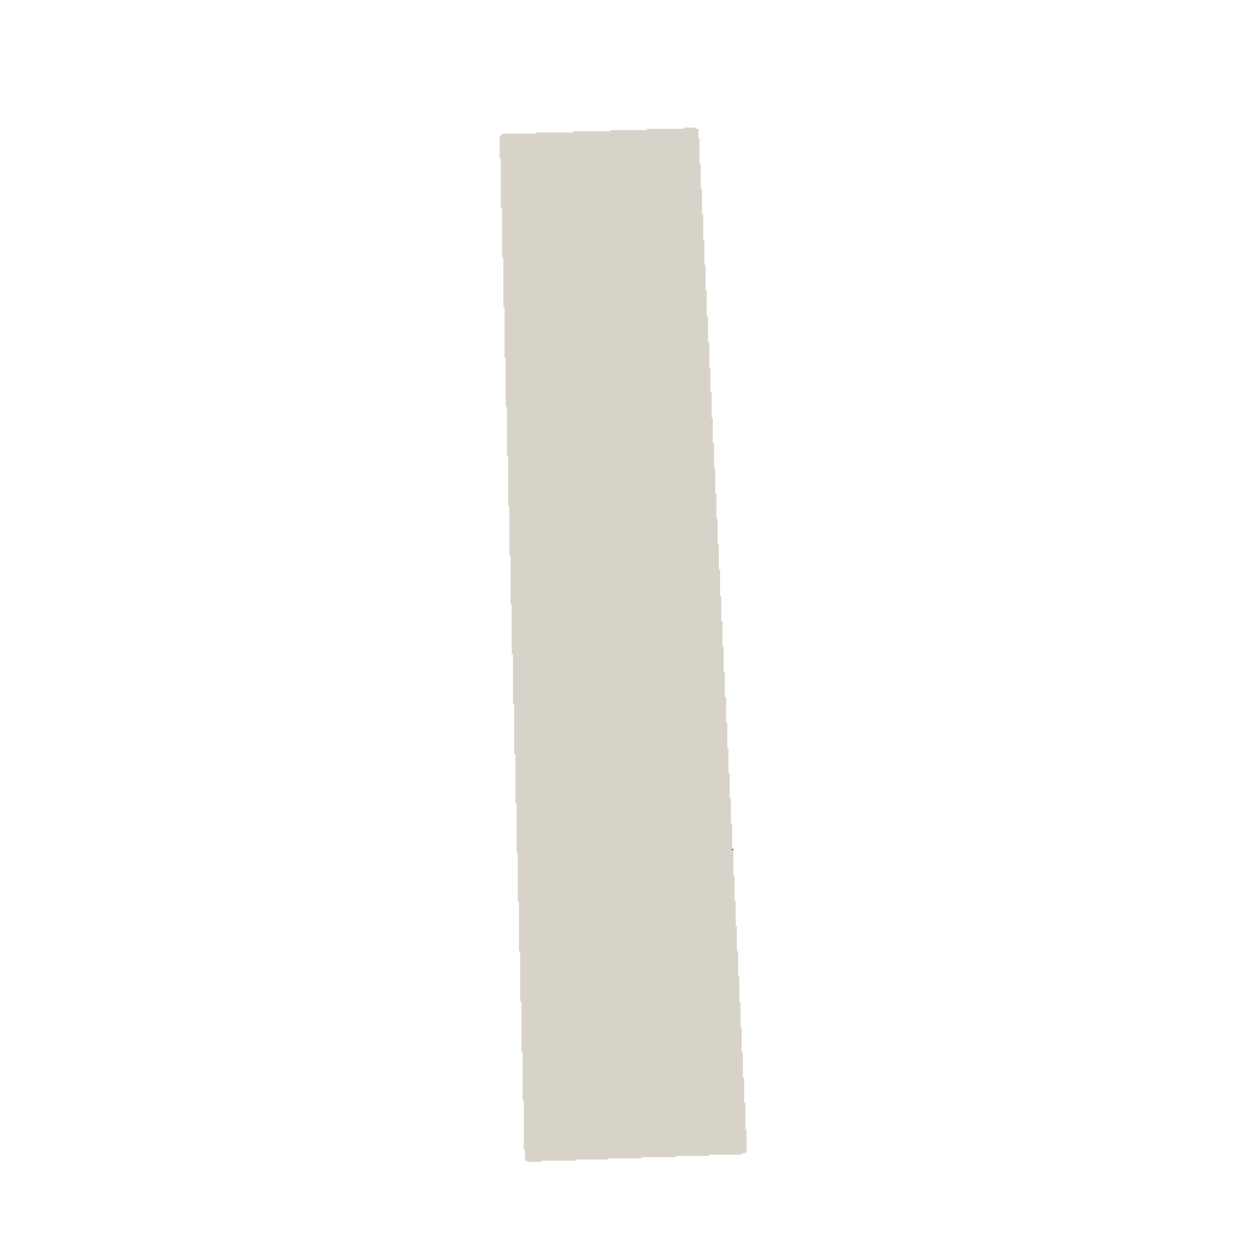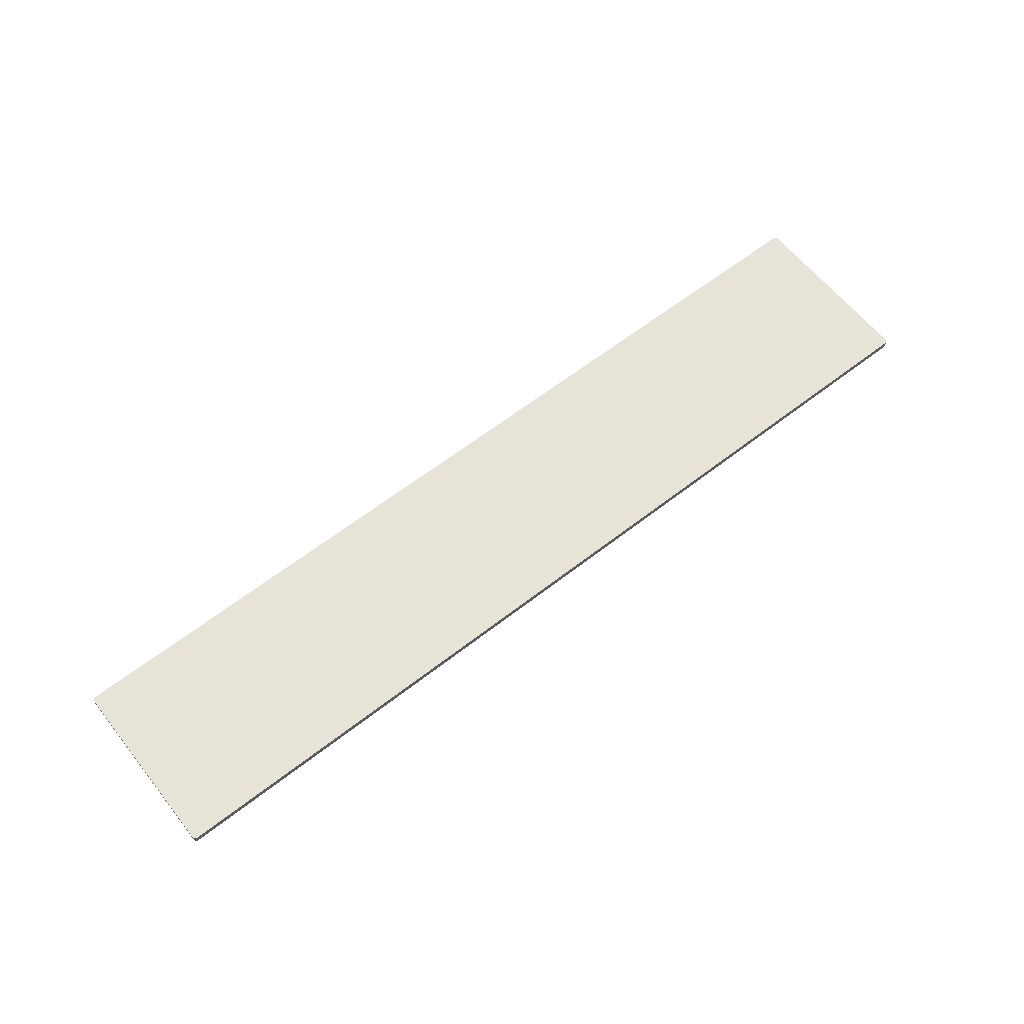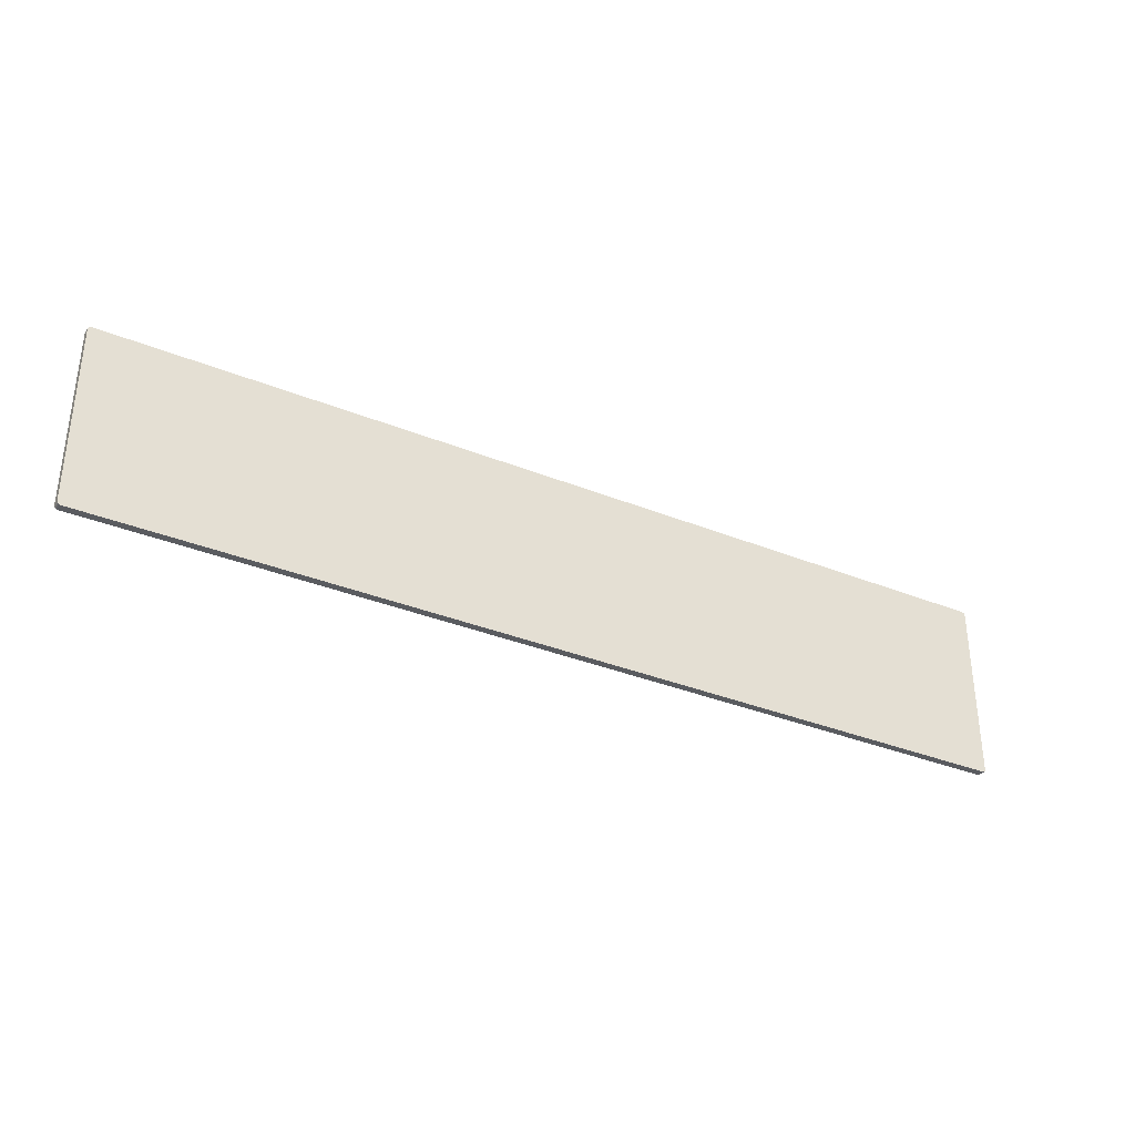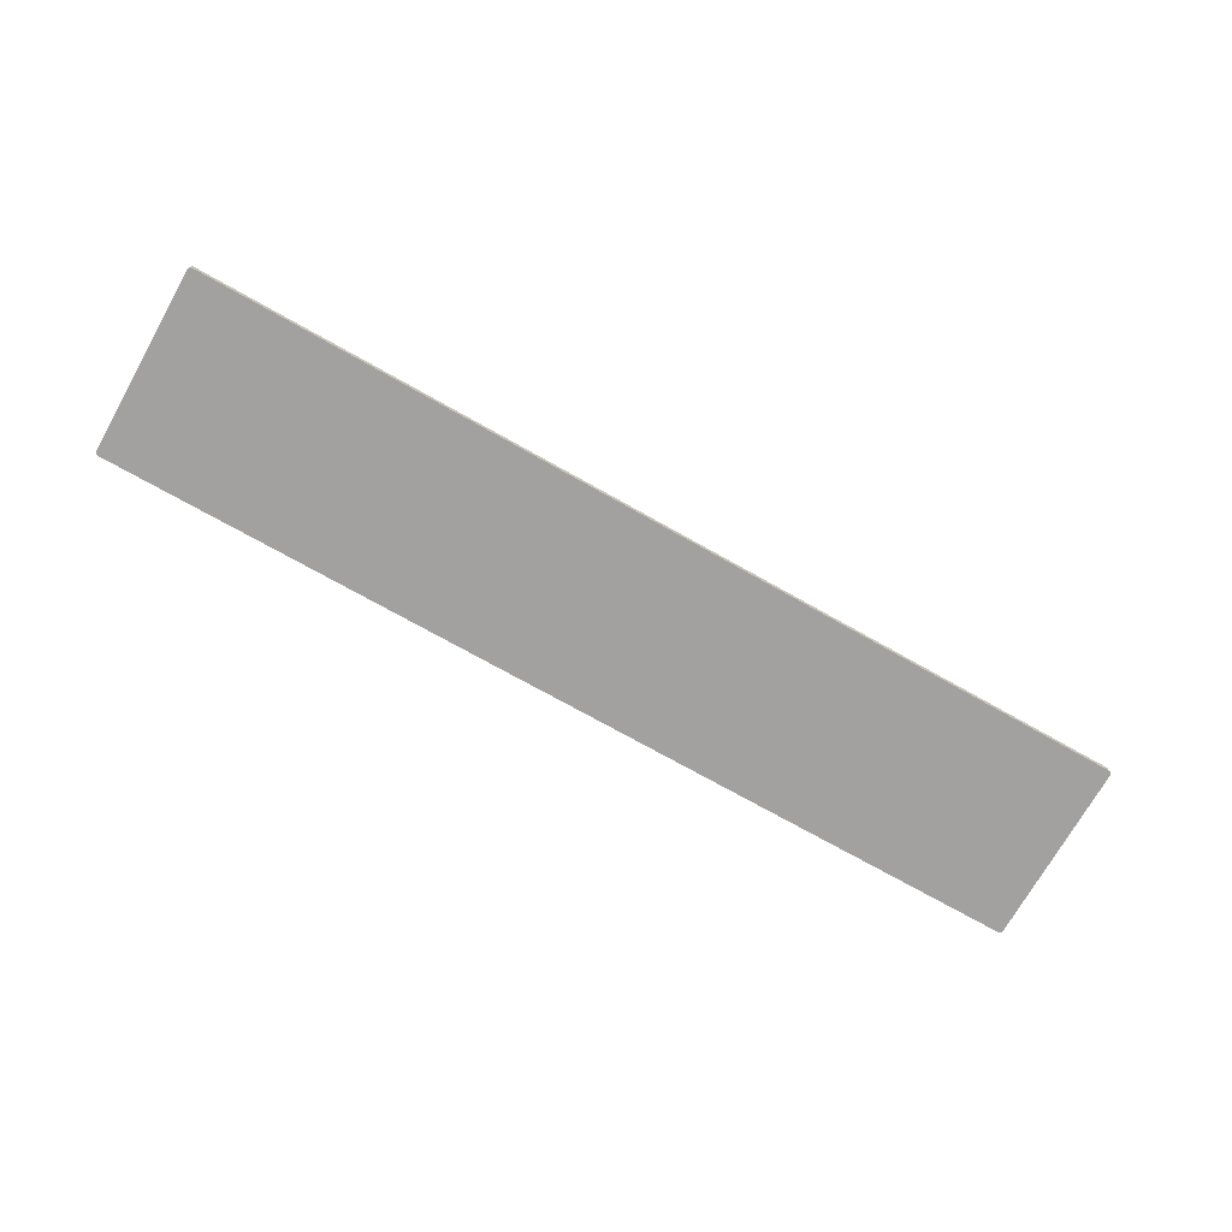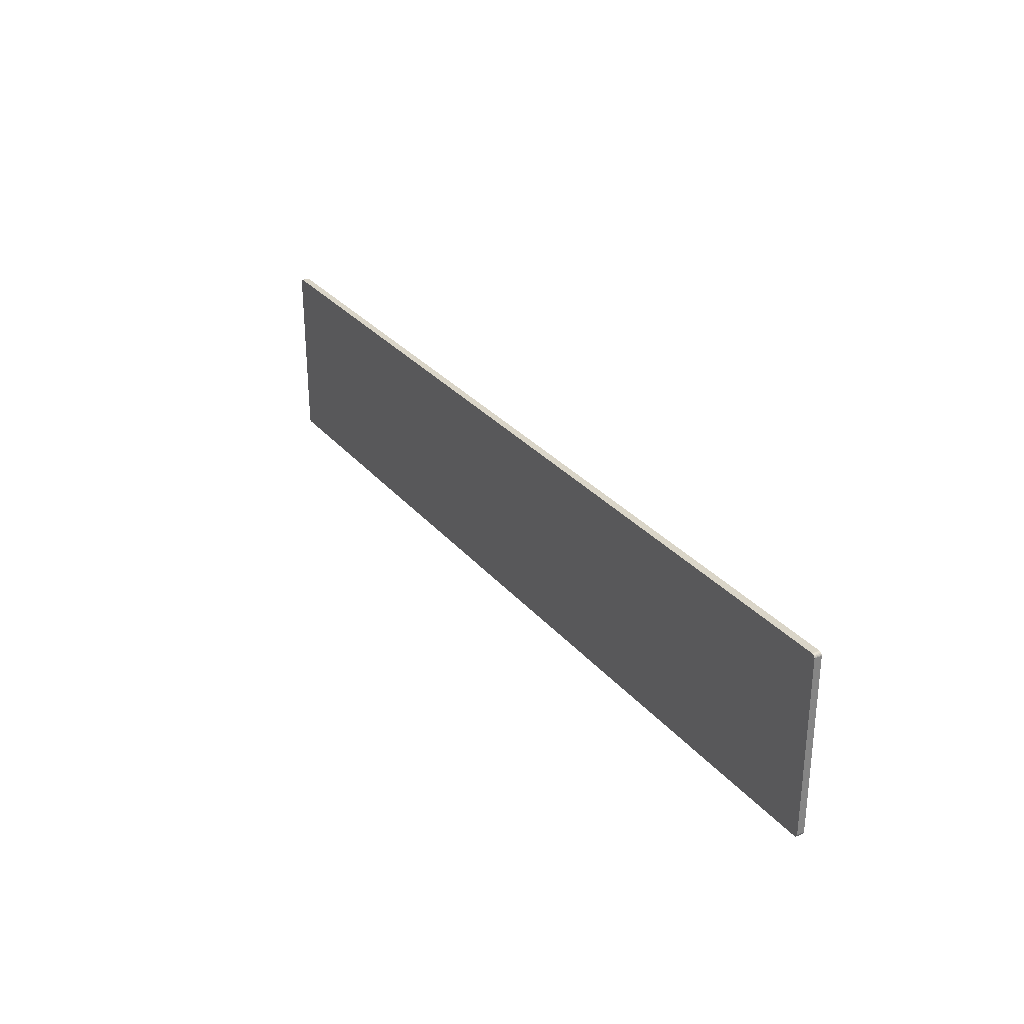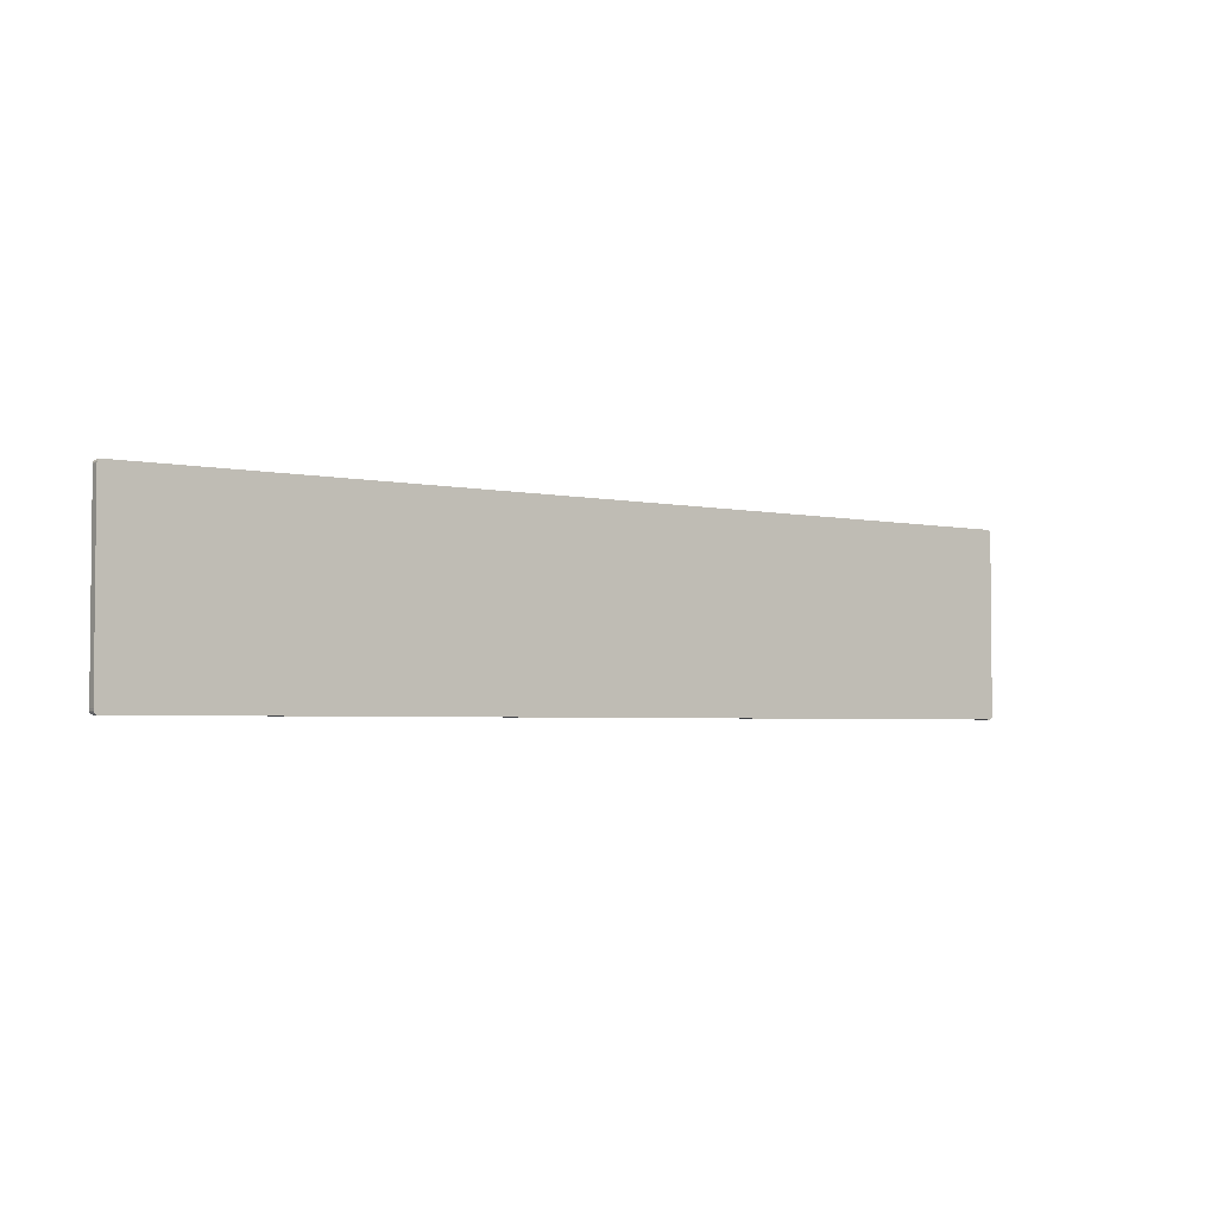
<metadata>
{"format":"obj","ext":"obj","renderer":"f3d","projection":"perspective","resolution":1024,"background":"white","views":[{"elev":77.2,"azim":-92.0,"up":"+Z"},{"elev":62.0,"azim":-38.3,"up":"+Z"},{"elev":-34.1,"azim":-28.8,"up":"+Y"},{"elev":-72.2,"azim":-29.5,"up":"+Z"},{"elev":29.4,"azim":58.3,"up":"+Y"},{"elev":-3.3,"azim":-36.7,"up":"+Y"}]}
</metadata>
<code>
v 124.8 95 10.8
v 124.9 95.04 10.8
v 124.9 95.01 10.8
v 125 95.12 10.8
v 125 95.08 10.8
v 125 95.17 10.8
v 125 95.08 10.8
v 124.9 95.04 10.8
v 124.8 95 10.8
v 125 95.17 10.8
v 125 95.08 10.8
v 125 95.19 10.8
v 125 95.19 10.8
v 125 95.08 10.8
v 124.8 95 10.8
v 125 104.8 10.8
v 124.8 105 10.8
v 124.9 105 10.8
v 125 104.9 10.8
v 125 104.8 10.8
v 125 104.9 10.8
v 125 104.9 10.8
v 125 104.8 10.8
v 124.9 105 10.8
v 124.9 105 10.8
v 124.8 105 10.8
v 124.9 105 10.8
v 124.9 105 10.8
v 124.8 105 10.8
v 124.8 105 10.8
v 125 104.8 10.8
v 125 95.19 10.8
v 124.8 105 10.8
v 124.8 105 10.8
v 125 95.19 10.8
v 124.8 95 10.8
v 75.19 95 10.8
v 124.8 105 10.8
v 124.8 95 10.8
v 75.19 95 10.8
v 75.17 105 10.8
v 124.8 105 10.8
v 75.07 105 10.8
v 75.12 105 10.8
v 75.04 104.9 10.8
v 75.04 104.9 10.8
v 75.12 105 10.8
v 75.01 104.9 10.8
v 75.01 104.9 10.8
v 75.12 105 10.8
v 75.17 105 10.8
v 75 104.8 10.8
v 75.01 104.9 10.8
v 75 104.8 10.8
v 75 104.8 10.8
v 75.01 104.9 10.8
v 75.17 105 10.8
v 75 95.25 10.8
v 75 104.8 10.8
v 75.17 105 10.8
v 75.19 95 10.8
v 75 95.25 10.8
v 75.17 105 10.8
v 75.19 95 10.8
v 75 95.22 10.8
v 75 95.25 10.8
v 75.19 95 10.8
v 75.17 95 10.8
v 75 95.22 10.8
v 75 95.22 10.8
v 75 95.18 10.8
v 75 95.2 10.8
v 75 95.22 10.8
v 75 95.15 10.8
v 75 95.18 10.8
v 75 95.22 10.8
v 75.01 95.13 10.8
v 75 95.15 10.8
v 75 95.22 10.8
v 75.02 95.11 10.8
v 75.01 95.13 10.8
v 75 95.22 10.8
v 75.03 95.09 10.8
v 75.02 95.11 10.8
v 75 95.22 10.8
v 75.04 95.07 10.8
v 75.03 95.09 10.8
v 75 95.22 10.8
v 75.06 95.05 10.8
v 75.04 95.07 10.8
v 75 95.22 10.8
v 75.08 95.04 10.8
v 75.06 95.05 10.8
v 75 95.22 10.8
v 75.1 95.02 10.8
v 75.08 95.04 10.8
v 75 95.22 10.8
v 75.12 95.01 10.8
v 75.1 95.02 10.8
v 75 95.22 10.8
v 75.14 95.01 10.8
v 75.12 95.01 10.8
v 75 95.22 10.8
v 75.17 95 10.8
v 75.14 95.01 10.8
v 124.9 95.01 11.2
v 124.9 95.04 11.2
v 124.8 95 11.2
v 125 95.17 11.2
v 125 95.08 11.2
v 125 95.12 11.2
v 124.8 95 11.2
v 124.9 95.04 11.2
v 125 95.08 11.2
v 125 95.19 11.2
v 125 95.08 11.2
v 125 95.17 11.2
v 124.8 95 11.2
v 125 95.08 11.2
v 125 95.19 11.2
v 124.9 105 11.2
v 124.8 105 11.2
v 125 104.8 11.2
v 125 104.9 11.2
v 125 104.8 11.2
v 125 104.9 11.2
v 124.9 105 11.2
v 125 104.8 11.2
v 125 104.9 11.2
v 124.9 105 11.2
v 124.8 105 11.2
v 124.9 105 11.2
v 124.8 105 11.2
v 124.8 105 11.2
v 124.9 105 11.2
v 124.8 105 11.2
v 125 95.19 11.2
v 125 104.8 11.2
v 124.8 95 11.2
v 125 95.19 11.2
v 124.8 105 11.2
v 124.8 95 11.2
v 124.8 105 11.2
v 75.19 95 11.2
v 124.8 105 11.2
v 75.17 105 11.2
v 75.19 95 11.2
v 75.04 104.9 11.2
v 75.12 105 11.2
v 75.07 105 11.2
v 75.01 104.9 11.2
v 75.12 105 11.2
v 75.04 104.9 11.2
v 75.17 105 11.2
v 75.12 105 11.2
v 75.01 104.9 11.2
v 75 104.8 11.2
v 75.01 104.9 11.2
v 75 104.8 11.2
v 75.17 105 11.2
v 75.01 104.9 11.2
v 75 104.8 11.2
v 75.17 105 11.2
v 75 104.8 11.2
v 75 95.25 11.2
v 75.17 105 11.2
v 75 95.25 11.2
v 75.19 95 11.2
v 75 95.25 11.2
v 75 95.22 11.2
v 75.19 95 11.2
v 75 95.22 11.2
v 75.17 95 11.2
v 75.19 95 11.2
v 75 95.2 11.2
v 75 95.18 11.2
v 75 95.22 11.2
v 75 95.18 11.2
v 75 95.15 11.2
v 75 95.22 11.2
v 75 95.15 11.2
v 75.01 95.13 11.2
v 75 95.22 11.2
v 75.01 95.13 11.2
v 75.02 95.11 11.2
v 75 95.22 11.2
v 75.02 95.11 11.2
v 75.03 95.09 11.2
v 75 95.22 11.2
v 75.03 95.09 11.2
v 75.04 95.07 11.2
v 75 95.22 11.2
v 75.04 95.07 11.2
v 75.06 95.05 11.2
v 75 95.22 11.2
v 75.06 95.05 11.2
v 75.08 95.04 11.2
v 75 95.22 11.2
v 75.08 95.04 11.2
v 75.1 95.02 11.2
v 75 95.22 11.2
v 75.1 95.02 11.2
v 75.12 95.01 11.2
v 75 95.22 11.2
v 75.12 95.01 11.2
v 75.14 95.01 11.2
v 75 95.22 11.2
v 75.14 95.01 11.2
v 75.17 95 11.2
v 75 95.22 11.2
v 124.8 95 10.8
v 75.19 95 11.2
v 75.19 95 10.8
v 124.8 95 10.8
v 124.8 95 11.2
v 75.19 95 11.2
v 124.9 95.01 10.8
v 124.8 95 11.2
v 124.8 95 10.8
v 124.9 95.01 10.8
v 124.9 95.01 11.2
v 124.8 95 11.2
v 124.9 95.04 10.8
v 124.9 95.01 11.2
v 124.9 95.01 10.8
v 124.9 95.04 10.8
v 124.9 95.04 11.2
v 124.9 95.01 11.2
v 125 95.08 10.8
v 124.9 95.04 11.2
v 124.9 95.04 10.8
v 125 95.08 10.8
v 125 95.08 11.2
v 124.9 95.04 11.2
v 125 95.12 10.8
v 125 95.08 11.2
v 125 95.08 10.8
v 125 95.12 10.8
v 125 95.12 11.2
v 125 95.08 11.2
v 125 95.17 10.8
v 125 95.12 11.2
v 125 95.12 10.8
v 125 95.17 10.8
v 125 95.17 11.2
v 125 95.12 11.2
v 125 95.19 10.8
v 125 95.17 11.2
v 125 95.17 10.8
v 125 95.19 10.8
v 125 95.19 11.2
v 125 95.17 11.2
v 125 104.8 10.8
v 125 95.19 11.2
v 125 95.19 10.8
v 125 104.8 10.8
v 125 104.8 11.2
v 125 95.19 11.2
v 125 104.9 10.8
v 125 104.8 11.2
v 125 104.8 10.8
v 125 104.9 10.8
v 125 104.9 11.2
v 125 104.8 11.2
v 125 104.9 10.8
v 125 104.9 11.2
v 125 104.9 10.8
v 125 104.9 10.8
v 125 104.9 11.2
v 125 104.9 11.2
v 124.9 105 10.8
v 125 104.9 11.2
v 125 104.9 10.8
v 124.9 105 10.8
v 124.9 105 11.2
v 125 104.9 11.2
v 124.9 105 10.8
v 124.9 105 11.2
v 124.9 105 10.8
v 124.9 105 10.8
v 124.9 105 11.2
v 124.9 105 11.2
v 124.8 105 10.8
v 124.9 105 11.2
v 124.9 105 10.8
v 124.8 105 10.8
v 124.8 105 11.2
v 124.9 105 11.2
v 124.8 105 10.8
v 124.8 105 11.2
v 124.8 105 10.8
v 124.8 105 10.8
v 124.8 105 11.2
v 124.8 105 11.2
v 75.17 105 10.8
v 124.8 105 11.2
v 124.8 105 10.8
v 75.17 105 10.8
v 75.17 105 11.2
v 124.8 105 11.2
v 75.12 105 10.8
v 75.17 105 11.2
v 75.17 105 10.8
v 75.12 105 10.8
v 75.12 105 11.2
v 75.17 105 11.2
v 75.07 105 10.8
v 75.12 105 11.2
v 75.12 105 10.8
v 75.07 105 10.8
v 75.07 105 11.2
v 75.12 105 11.2
v 75.04 104.9 10.8
v 75.07 105 11.2
v 75.07 105 10.8
v 75.04 104.9 10.8
v 75.04 104.9 11.2
v 75.07 105 11.2
v 75.01 104.9 10.8
v 75.04 104.9 11.2
v 75.04 104.9 10.8
v 75.01 104.9 10.8
v 75.01 104.9 11.2
v 75.04 104.9 11.2
v 75 104.8 10.8
v 75.01 104.9 11.2
v 75.01 104.9 10.8
v 75 104.8 10.8
v 75 104.8 11.2
v 75.01 104.9 11.2
v 75 104.8 10.8
v 75 104.8 11.2
v 75 104.8 10.8
v 75 104.8 10.8
v 75 104.8 11.2
v 75 104.8 11.2
v 75 95.25 10.8
v 75 104.8 11.2
v 75 104.8 10.8
v 75 95.25 10.8
v 75 95.25 11.2
v 75 104.8 11.2
v 75 95.22 10.8
v 75 95.25 11.2
v 75 95.25 10.8
v 75 95.22 10.8
v 75 95.22 11.2
v 75 95.25 11.2
v 75 95.2 10.8
v 75 95.22 11.2
v 75 95.22 10.8
v 75 95.2 10.8
v 75 95.2 11.2
v 75 95.22 11.2
v 75 95.18 10.8
v 75 95.2 11.2
v 75 95.2 10.8
v 75 95.18 10.8
v 75 95.18 11.2
v 75 95.2 11.2
v 75 95.15 10.8
v 75 95.18 11.2
v 75 95.18 10.8
v 75 95.15 10.8
v 75 95.15 11.2
v 75 95.18 11.2
v 75.01 95.13 10.8
v 75 95.15 11.2
v 75 95.15 10.8
v 75.01 95.13 10.8
v 75.01 95.13 11.2
v 75 95.15 11.2
v 75.02 95.11 10.8
v 75.01 95.13 11.2
v 75.01 95.13 10.8
v 75.02 95.11 10.8
v 75.02 95.11 11.2
v 75.01 95.13 11.2
v 75.03 95.09 10.8
v 75.02 95.11 11.2
v 75.02 95.11 10.8
v 75.03 95.09 10.8
v 75.03 95.09 11.2
v 75.02 95.11 11.2
v 75.04 95.07 10.8
v 75.03 95.09 11.2
v 75.03 95.09 10.8
v 75.04 95.07 10.8
v 75.04 95.07 11.2
v 75.03 95.09 11.2
v 75.06 95.05 10.8
v 75.04 95.07 11.2
v 75.04 95.07 10.8
v 75.06 95.05 10.8
v 75.06 95.05 11.2
v 75.04 95.07 11.2
v 75.08 95.04 10.8
v 75.06 95.05 11.2
v 75.06 95.05 10.8
v 75.08 95.04 10.8
v 75.08 95.04 11.2
v 75.06 95.05 11.2
v 75.1 95.02 10.8
v 75.08 95.04 11.2
v 75.08 95.04 10.8
v 75.1 95.02 10.8
v 75.1 95.02 11.2
v 75.08 95.04 11.2
v 75.12 95.01 10.8
v 75.1 95.02 11.2
v 75.1 95.02 10.8
v 75.12 95.01 10.8
v 75.12 95.01 11.2
v 75.1 95.02 11.2
v 75.14 95.01 10.8
v 75.12 95.01 11.2
v 75.12 95.01 10.8
v 75.14 95.01 10.8
v 75.14 95.01 11.2
v 75.12 95.01 11.2
v 75.17 95 10.8
v 75.14 95.01 11.2
v 75.14 95.01 10.8
v 75.17 95 10.8
v 75.17 95 11.2
v 75.14 95.01 11.2
v 75.19 95 10.8
v 75.17 95 11.2
v 75.17 95 10.8
v 75.19 95 10.8
v 75.19 95 11.2
v 75.17 95 11.2
f 1 2 3
f 4 5 6
f 7 8 9
f 10 11 12
f 13 14 15
f 16 17 18
f 19 20 21
f 22 23 24
f 25 26 27
f 28 29 30
f 31 32 33
f 34 35 36
f 37 38 39
f 40 41 42
f 43 44 45
f 46 47 48
f 49 50 51
f 52 53 54
f 55 56 57
f 58 59 60
f 61 62 63
f 64 65 66
f 67 68 69
f 70 71 72
f 73 74 75
f 76 77 78
f 79 80 81
f 82 83 84
f 85 86 87
f 88 89 90
f 91 92 93
f 94 95 96
f 97 98 99
f 100 101 102
f 103 104 105
f 106 107 108
f 109 110 111
f 112 113 114
f 115 116 117
f 118 119 120
f 121 122 123
f 124 125 126
f 127 128 129
f 130 131 132
f 133 134 135
f 136 137 138
f 139 140 141
f 142 143 144
f 145 146 147
f 148 149 150
f 151 152 153
f 154 155 156
f 157 158 159
f 160 161 162
f 163 164 165
f 166 167 168
f 169 170 171
f 172 173 174
f 175 176 177
f 178 179 180
f 181 182 183
f 184 185 186
f 187 188 189
f 190 191 192
f 193 194 195
f 196 197 198
f 199 200 201
f 202 203 204
f 205 206 207
f 208 209 210
f 211 212 213
f 214 215 216
f 217 218 219
f 220 221 222
f 223 224 225
f 226 227 228
f 229 230 231
f 232 233 234
f 235 236 237
f 238 239 240
f 241 242 243
f 244 245 246
f 247 248 249
f 250 251 252
f 253 254 255
f 256 257 258
f 259 260 261
f 262 263 264
f 265 266 267
f 268 269 270
f 271 272 273
f 274 275 276
f 277 278 279
f 280 281 282
f 283 284 285
f 286 287 288
f 289 290 291
f 292 293 294
f 295 296 297
f 298 299 300
f 301 302 303
f 304 305 306
f 307 308 309
f 310 311 312
f 313 314 315
f 316 317 318
f 319 320 321
f 322 323 324
f 325 326 327
f 328 329 330
f 331 332 333
f 334 335 336
f 337 338 339
f 340 341 342
f 343 344 345
f 346 347 348
f 349 350 351
f 352 353 354
f 355 356 357
f 358 359 360
f 361 362 363
f 364 365 366
f 367 368 369
f 370 371 372
f 373 374 375
f 376 377 378
f 379 380 381
f 382 383 384
f 385 386 387
f 388 389 390
f 391 392 393
f 394 395 396
f 397 398 399
f 400 401 402
f 403 404 405
f 406 407 408
f 409 410 411
f 412 413 414
f 415 416 417
f 418 419 420
f 421 422 423
f 424 425 426
f 427 428 429
f 430 431 432

</code>
